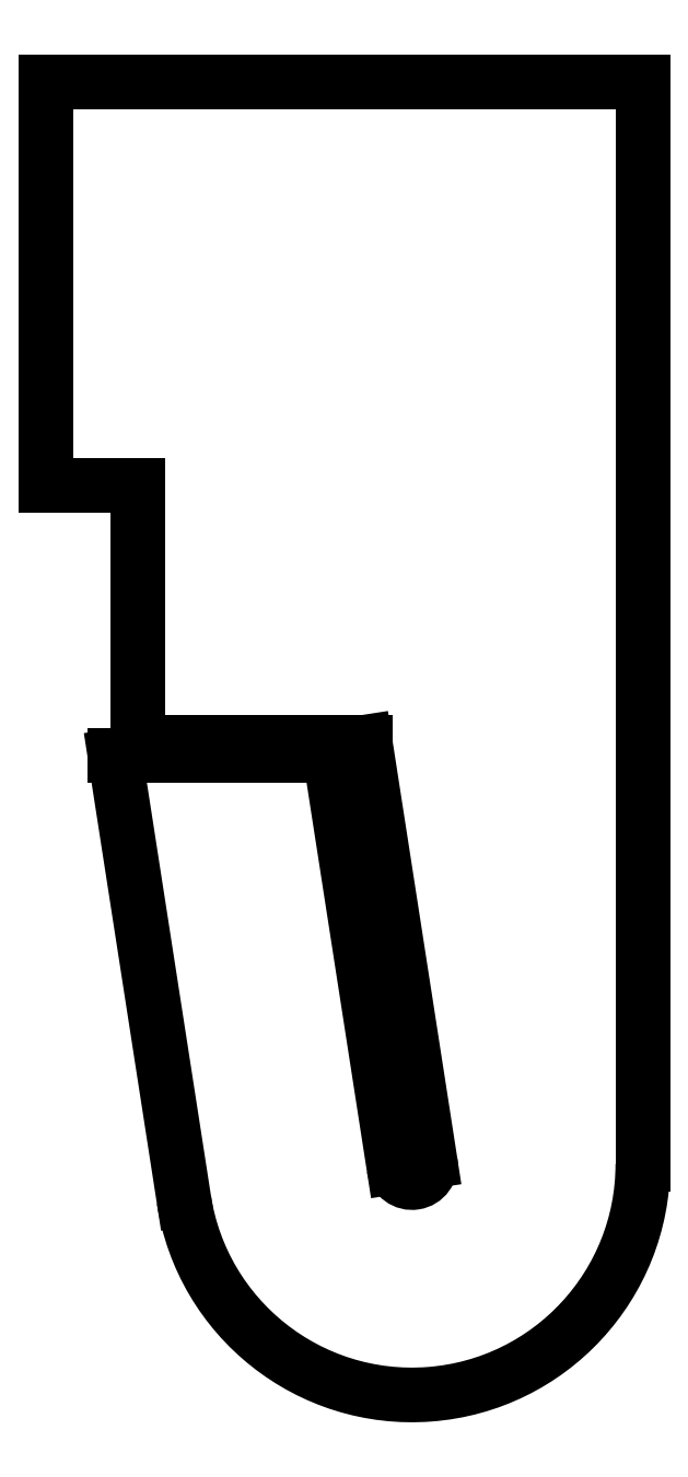
<metadata>
{"format":"dxf","ext":"dxf","renderer":"ezdxf+matplotlib","layout":"modelspace","background":"white","min_lineweight":24,"dpi":150}
</metadata>
<code>
0
SECTION
2
ENTITIES
0
LINE
8
Shape2DView022
10
24.1
20
-5.9
30
0
11
24.1
21
-1.4
31
0
0
LINE
8
Shape2DView022
10
24.1
20
-1.4
30
0
11
24.1
21
1.4
31
0
0
LINE
8
Shape2DView022
10
24.1
20
1.4
30
0
11
24.1
21
5.9
31
0
0
LINE
8
Shape2DView022
10
24.1
20
5.9
30
0
11
17.6
21
5.9
31
0
0
LINE
8
Shape2DView022
10
17.6
20
5.9
30
0
11
17.6
21
1.5
31
0
0
LINE
8
Shape2DView022
10
17.6
20
1.5
30
0
11
18.6
21
1.5
31
0
0
LINE
8
Shape2DView022
10
18.6
20
1.5
30
0
11
18.6
21
-1.3
31
0
0
LINE
8
Shape2DView022
10
18.6
20
-1.3
30
0
11
21.07
21
-1.3
31
0
0
LINE
8
Shape2DView022
10
21.07
20
-1.3
30
0
11
21.78
21
-5.869
31
0
0
ARC
8
Shape2DView022
10
21.59
20
-5.9
30
0
40
0.2
50
-171.2
51
8.817
0
LINE
8
Shape2DView022
10
21.39
20
-5.931
30
0
11
20.69
21
-1.45
31
0
0
LINE
8
Shape2DView022
10
20.69
20
-1.45
30
0
11
18.35
21
-1.45
31
0
0
LINE
8
Shape2DView022
10
18.35
20
-1.45
30
0
11
19.1
21
-6.285
31
0
0
ARC
8
Shape2DView022
10
21.59
20
-5.9
30
0
40
2.515
50
-171.2
51
0
0
ENDSEC
0
EOF

</code>
